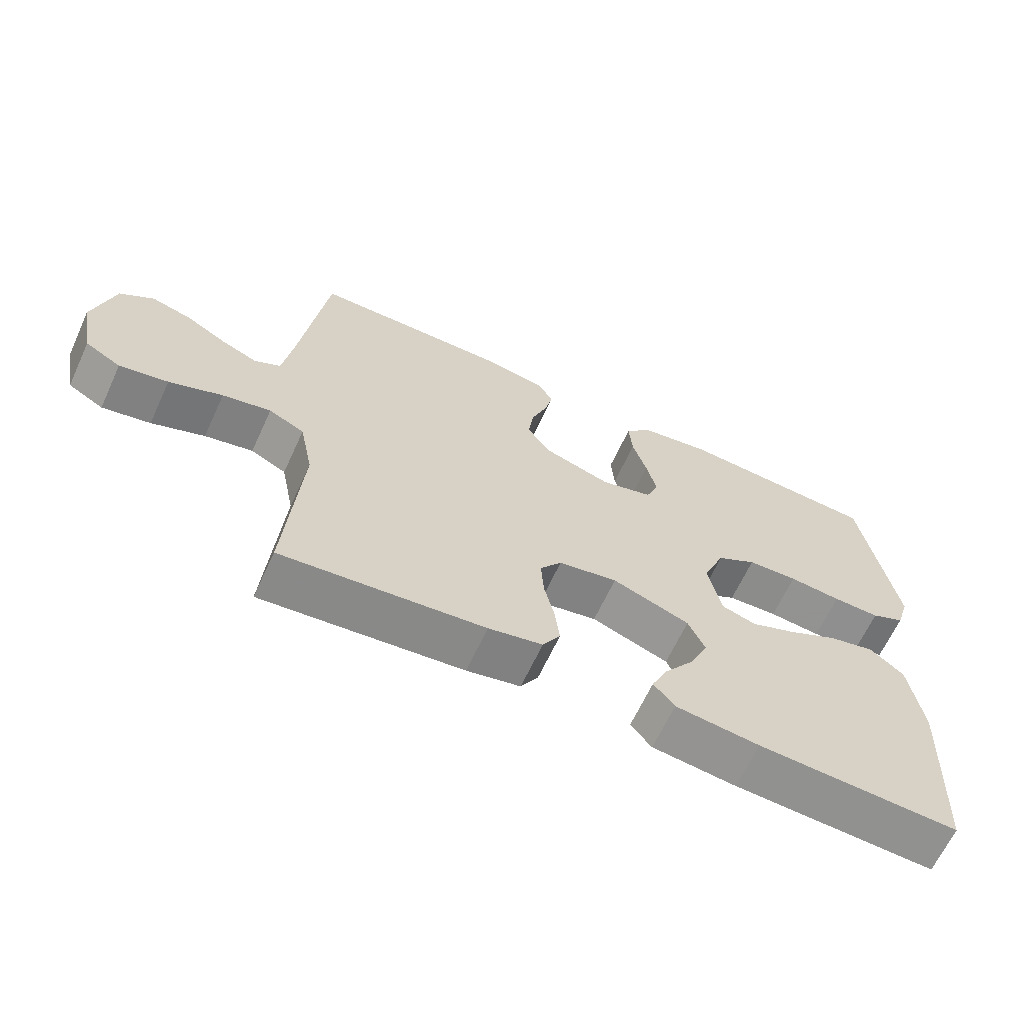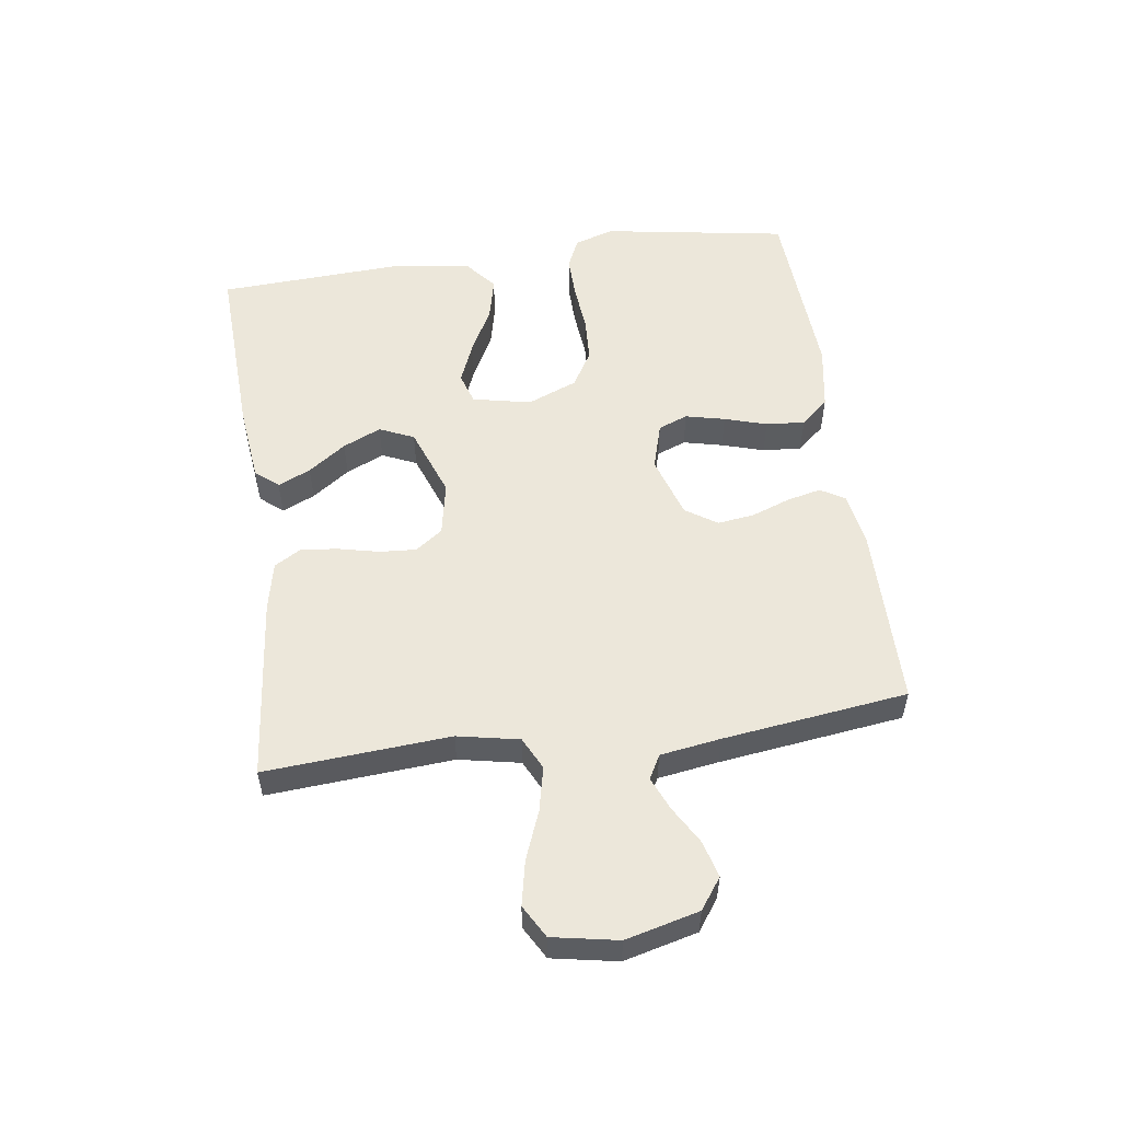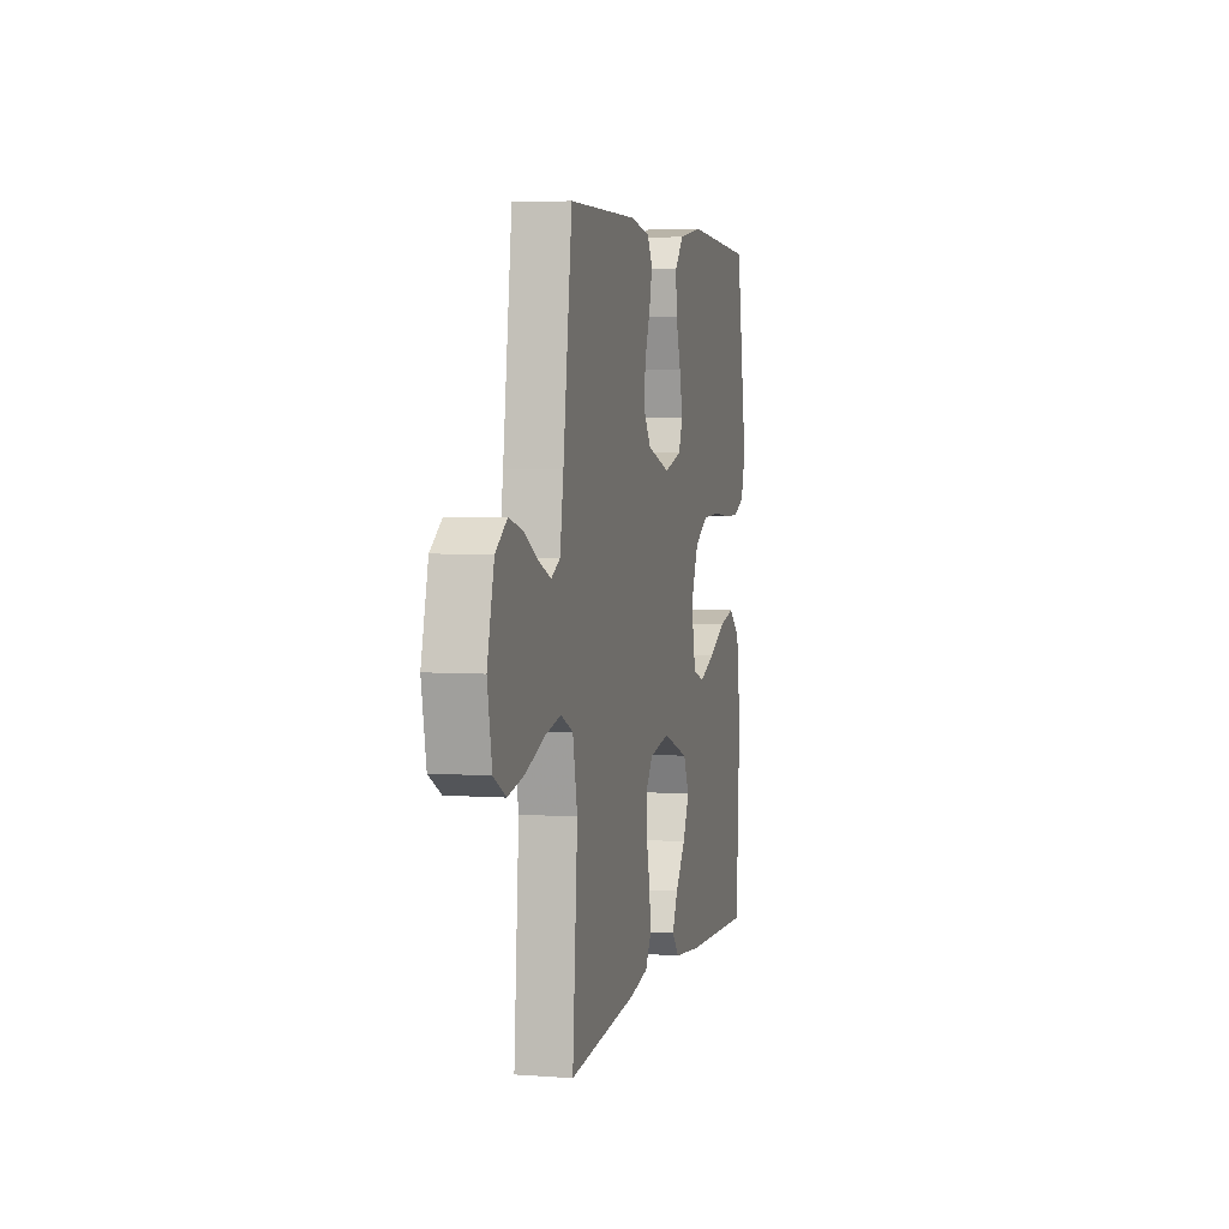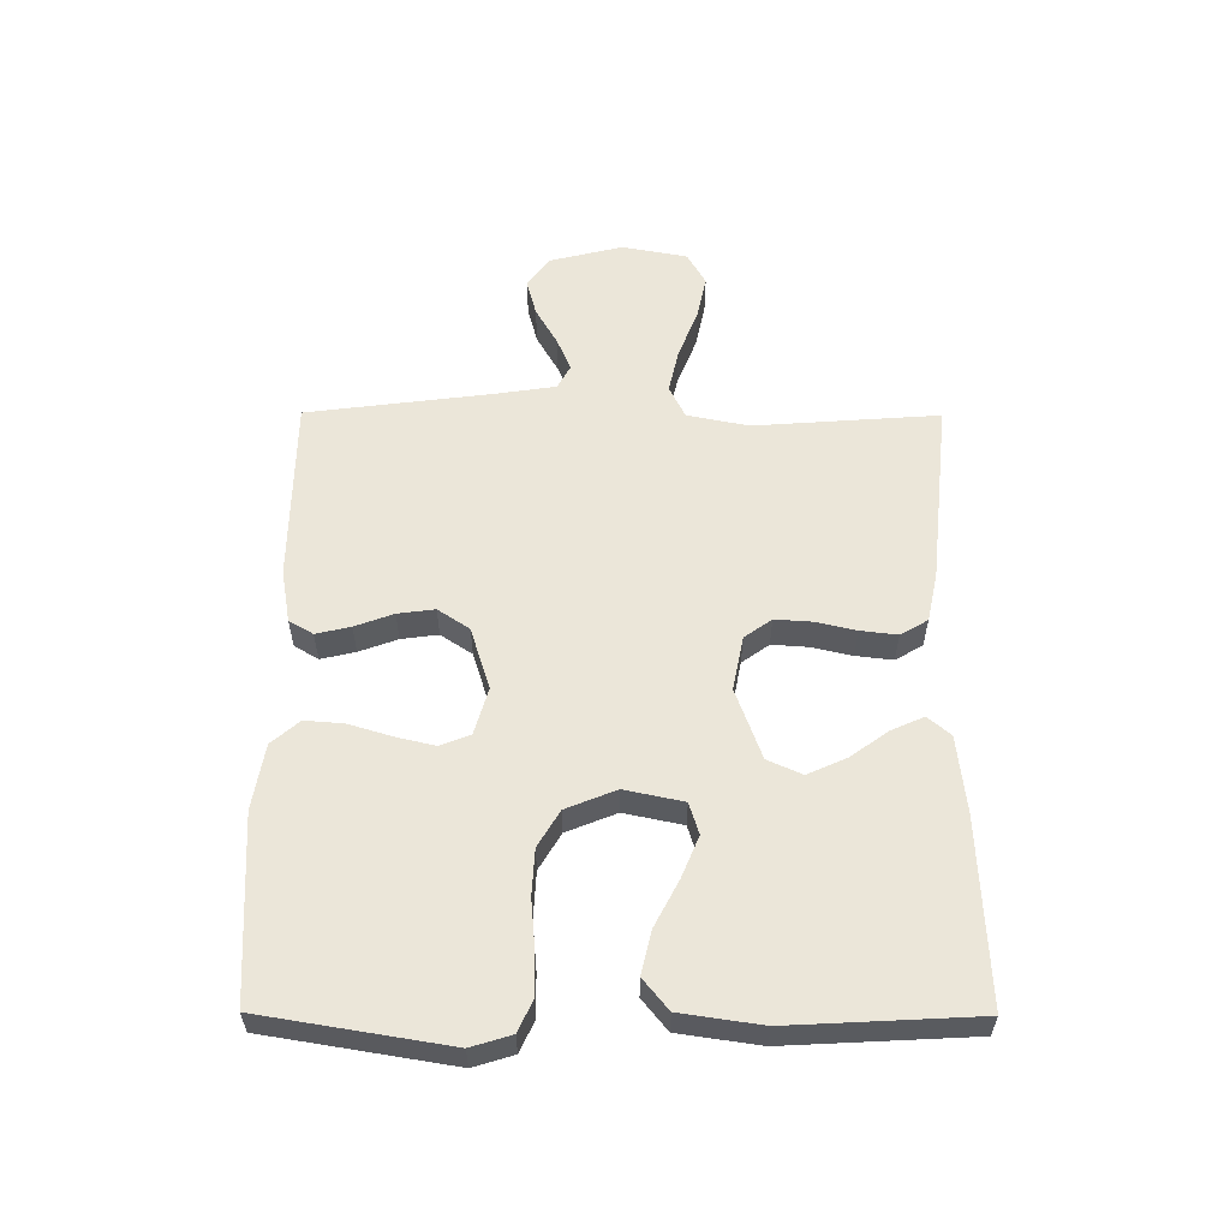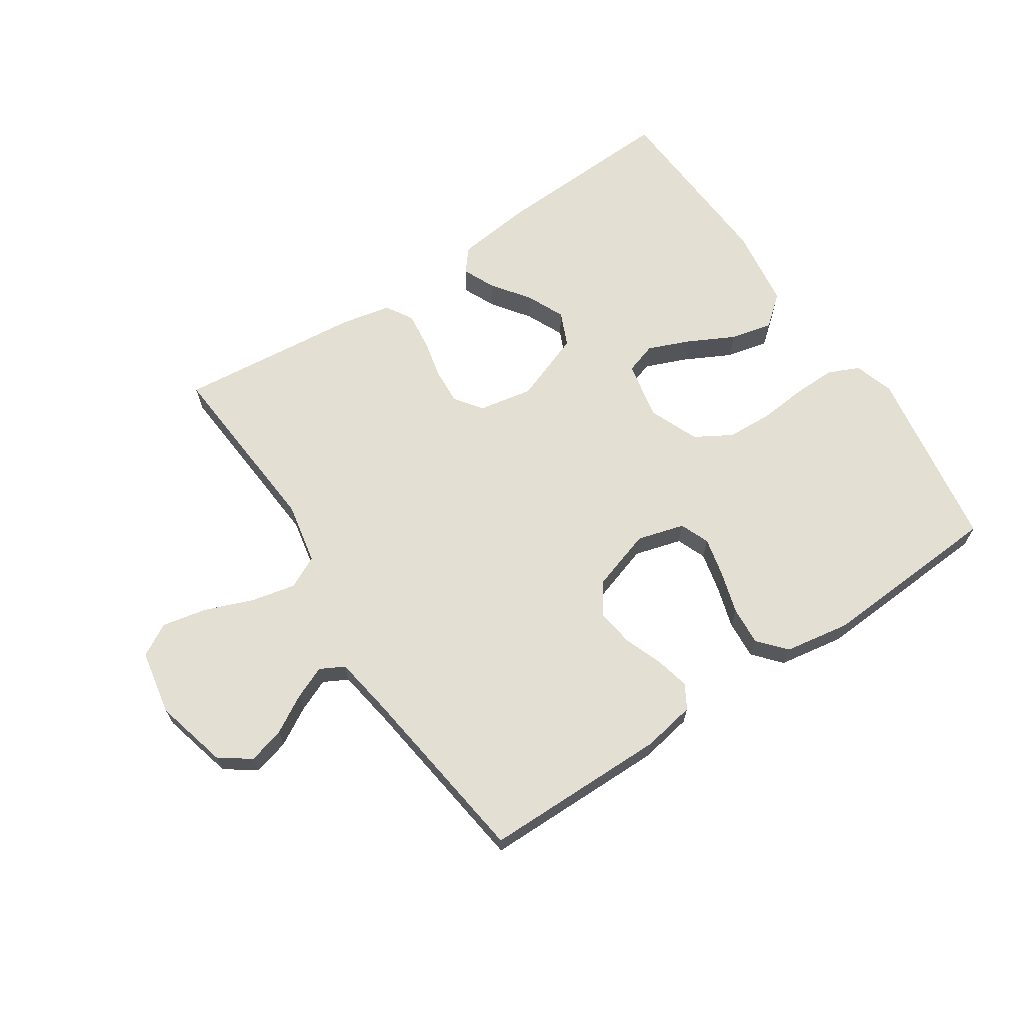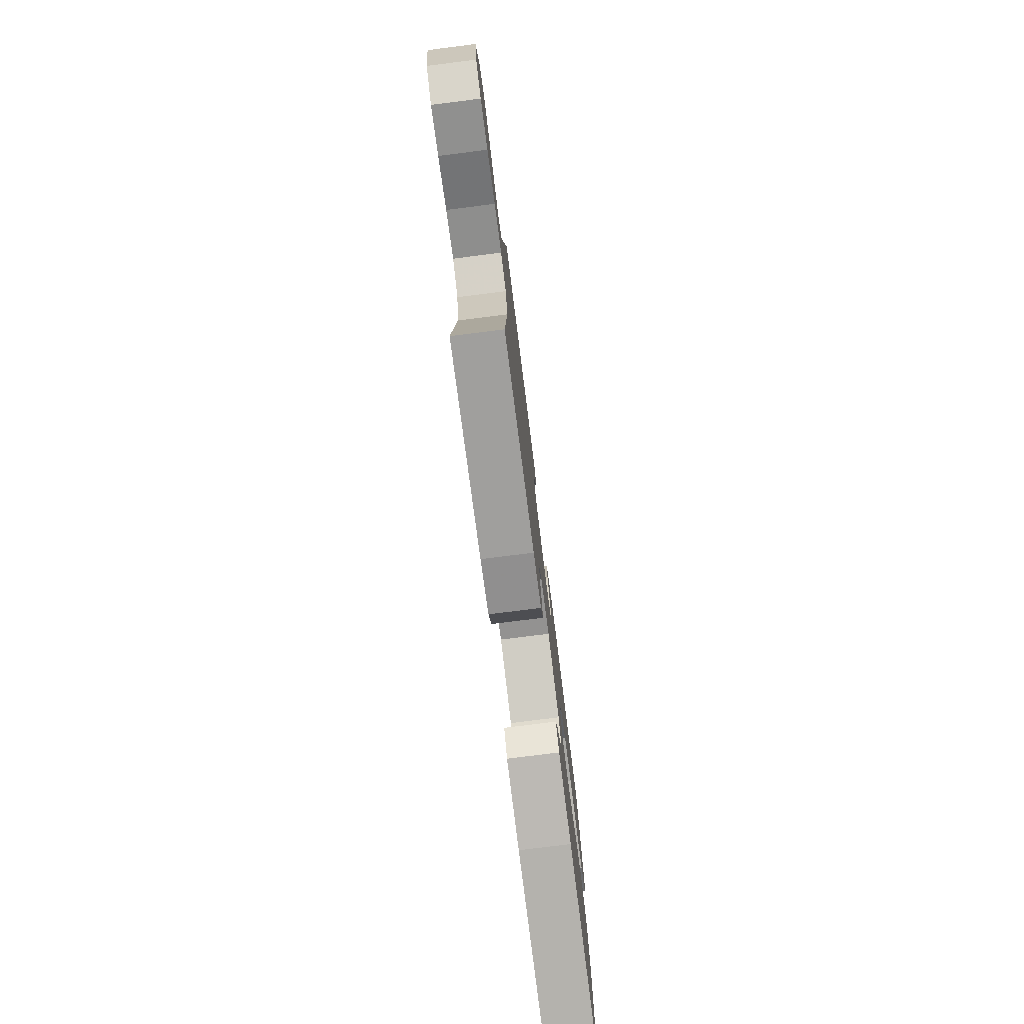
<metadata>
{"format":"obj","ext":"obj","renderer":"f3d","projection":"perspective","resolution":1024,"background":"white","views":[{"elev":-65.1,"azim":-24.8,"up":"+Z"},{"elev":54.0,"azim":-98.0,"up":"+Y"},{"elev":4.3,"azim":-76.5,"up":"+Z"},{"elev":57.1,"azim":90.3,"up":"+Y"},{"elev":66.4,"azim":-33.8,"up":"+Y"},{"elev":-77.1,"azim":-82.8,"up":"+Z"}]}
</metadata>
<code>
v 0.5 0.07 -0.5
v 0.2 0.07 -0.487
v 0.075 0.07 -0.473
v 0.044 0.07 -0.436
v 0.068 0.07 -0.383
v 0.112 0.07 -0.322
v 0.14 0.07 -0.26
v 0.115 0.07 -0.204
v 0 0.07 -0.162
v -0.088 0.07 -0.179
v -0.12 0.07 -0.223
v -0.116 0.07 -0.283
v -0.101 0.07 -0.348
v -0.094 0.07 -0.408
v -0.12 0.07 -0.452
v -0.2 0.07 -0.469
v -0.5 0.07 -0.5
v -0.478 0.07 -0.2
v -0.498 0.07 -0.1
v -0.551 0.07 -0.074
v -0.623 0.07 -0.09
v -0.702 0.07 -0.121
v -0.774 0.07 -0.136
v -0.827 0.07 -0.106
v -0.847 0.07 0
v -0.817 0.07 0.119
v -0.767 0.07 0.155
v -0.708 0.07 0.139
v -0.647 0.07 0.104
v -0.593 0.07 0.081
v -0.554 0.07 0.102
v -0.539 0.07 0.2
v -0.5 0.07 0.5
v -0.2 0.07 0.503
v -0.114 0.07 0.488
v -0.091 0.07 0.449
v -0.104 0.07 0.393
v -0.127 0.07 0.331
v -0.135 0.07 0.271
v -0.101 0.07 0.22
v 0 0.07 0.188
v 0.077 0.07 0.21
v 0.096 0.07 0.258
v 0.081 0.07 0.322
v 0.06 0.07 0.391
v 0.055 0.07 0.454
v 0.094 0.07 0.499
v 0.2 0.07 0.517
v 0.5 0.07 0.5
v 0.549 0.07 0.2
v 0.529 0.07 0.135
v 0.479 0.07 0.112
v 0.409 0.07 0.113
v 0.331 0.07 0.12
v 0.256 0.07 0.116
v 0.197 0.07 0.081
v 0.164 0.07 0
v 0.184 0.07 -0.095
v 0.235 0.07 -0.111
v 0.303 0.07 -0.083
v 0.378 0.07 -0.044
v 0.447 0.07 -0.028
v 0.497 0.07 -0.069
v 0.516 0.07 -0.2
v 0.5 0 -0.5
v 0.2 0 -0.487
v 0.075 0 -0.473
v 0.044 0 -0.436
v 0.068 0 -0.383
v 0.112 0 -0.322
v 0.14 0 -0.26
v 0.115 0 -0.204
v 0 0 -0.162
v -0.088 0 -0.179
v -0.12 0 -0.223
v -0.116 0 -0.283
v -0.101 0 -0.348
v -0.094 0 -0.408
v -0.12 0 -0.452
v -0.2 0 -0.469
v -0.5 0 -0.5
v -0.478 0 -0.2
v -0.498 0 -0.1
v -0.551 0 -0.074
v -0.623 0 -0.09
v -0.702 0 -0.121
v -0.774 0 -0.136
v -0.827 0 -0.106
v -0.847 0 0
v -0.817 0 0.119
v -0.767 0 0.155
v -0.708 0 0.139
v -0.647 0 0.104
v -0.593 0 0.081
v -0.554 0 0.102
v -0.539 0 0.2
v -0.5 0 0.5
v -0.2 0 0.503
v -0.114 0 0.488
v -0.091 0 0.449
v -0.104 0 0.393
v -0.127 0 0.331
v -0.135 0 0.271
v -0.101 0 0.22
v 0 0 0.188
v 0.077 0 0.21
v 0.096 0 0.258
v 0.081 0 0.322
v 0.06 0 0.391
v 0.055 0 0.454
v 0.094 0 0.499
v 0.2 0 0.517
v 0.5 0 0.5
v 0.549 0 0.2
v 0.529 0 0.135
v 0.479 0 0.112
v 0.409 0 0.113
v 0.331 0 0.12
v 0.256 0 0.116
v 0.197 0 0.081
v 0.164 0 0
v 0.184 0 -0.095
v 0.235 0 -0.111
v 0.303 0 -0.083
v 0.378 0 -0.044
v 0.447 0 -0.028
v 0.497 0 -0.069
v 0.516 0 -0.2
f 4 5 6
f 3 4 6
f 2 3 6
f 1 2 6
f 64 1 6
f 63 64 6
f 62 63 6
f 61 62 6
f 60 61 6
f 59 60 6 7
f 58 59 7 8
f 57 58 8 9
f 56 57 9 10
f 52 53 54
f 51 52 54
f 50 51 54
f 49 50 54
f 48 49 54
f 47 48 54
f 46 47 54
f 45 46 54
f 44 45 54
f 43 44 54 55
f 42 43 55 56
f 36 37 38
f 35 36 38
f 34 35 38
f 33 34 38
f 32 33 38
f 31 32 38 39
f 30 31 39 40
f 27 28 29
f 26 27 29
f 25 26 29
f 24 25 29
f 23 24 29
f 22 23 29
f 21 22 29
f 20 21 29 30
f 30 40 41
f 20 30 41
f 19 20 41
f 16 17 18
f 15 16 18
f 14 15 18
f 13 14 18
f 12 13 18
f 11 12 18 19
f 42 56 10
f 41 42 10
f 19 41 10
f 10 11 19
f 70 69 68
f 70 68 67
f 70 67 66
f 70 66 65
f 70 65 128
f 70 128 127
f 70 127 126
f 70 126 125
f 70 125 124
f 71 70 124 123
f 72 71 123 122
f 73 72 122 121
f 74 73 121 120
f 118 117 116
f 118 116 115
f 118 115 114
f 118 114 113
f 118 113 112
f 118 112 111
f 118 111 110
f 118 110 109
f 118 109 108
f 119 118 108 107
f 120 119 107 106
f 102 101 100
f 102 100 99
f 102 99 98
f 102 98 97
f 102 97 96
f 103 102 96 95
f 104 103 95 94
f 93 92 91
f 93 91 90
f 93 90 89
f 93 89 88
f 93 88 87
f 93 87 86
f 93 86 85
f 94 93 85 84
f 105 104 94
f 105 94 84
f 105 84 83
f 82 81 80
f 82 80 79
f 82 79 78
f 82 78 77
f 82 77 76
f 83 82 76 75
f 74 120 106
f 74 106 105
f 74 105 83
f 83 75 74
f 1 65 66 2
f 2 66 67 3
f 3 67 68 4
f 4 68 69 5
f 5 69 70 6
f 6 70 71 7
f 7 71 72 8
f 8 72 73 9
f 9 73 74 10
f 10 74 75 11
f 11 75 76 12
f 12 76 77 13
f 13 77 78 14
f 14 78 79 15
f 15 79 80 16
f 16 80 81 17
f 17 81 82 18
f 18 82 83 19
f 19 83 84 20
f 20 84 85 21
f 21 85 86 22
f 22 86 87 23
f 23 87 88 24
f 24 88 89 25
f 25 89 90 26
f 26 90 91 27
f 27 91 92 28
f 28 92 93 29
f 29 93 94 30
f 30 94 95 31
f 31 95 96 32
f 32 96 97 33
f 33 97 98 34
f 34 98 99 35
f 35 99 100 36
f 36 100 101 37
f 37 101 102 38
f 38 102 103 39
f 39 103 104 40
f 40 104 105 41
f 41 105 106 42
f 42 106 107 43
f 43 107 108 44
f 44 108 109 45
f 45 109 110 46
f 46 110 111 47
f 47 111 112 48
f 48 112 113 49
f 49 113 114 50
f 50 114 115 51
f 51 115 116 52
f 52 116 117 53
f 53 117 118 54
f 54 118 119 55
f 55 119 120 56
f 56 120 121 57
f 57 121 122 58
f 58 122 123 59
f 59 123 124 60
f 60 124 125 61
f 61 125 126 62
f 62 126 127 63
f 63 127 128 64
f 64 128 65 1

</code>
